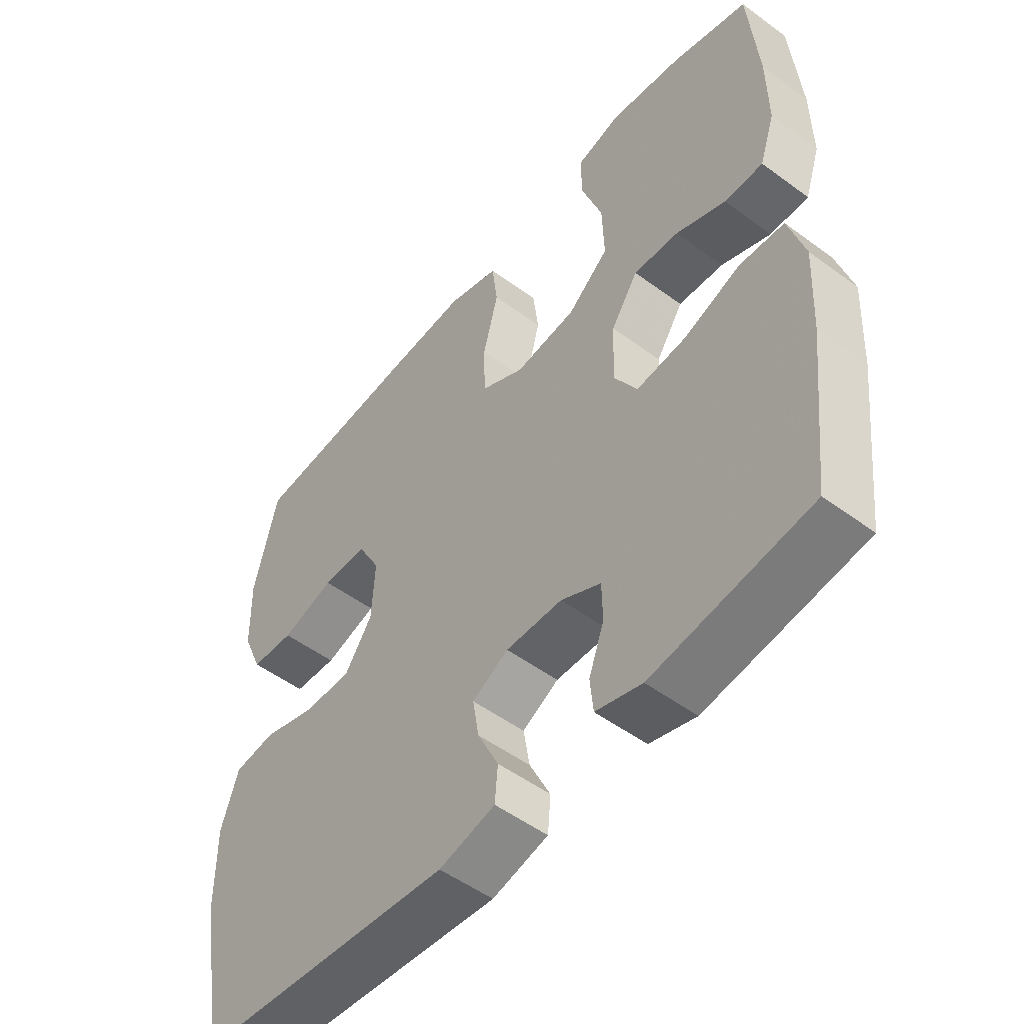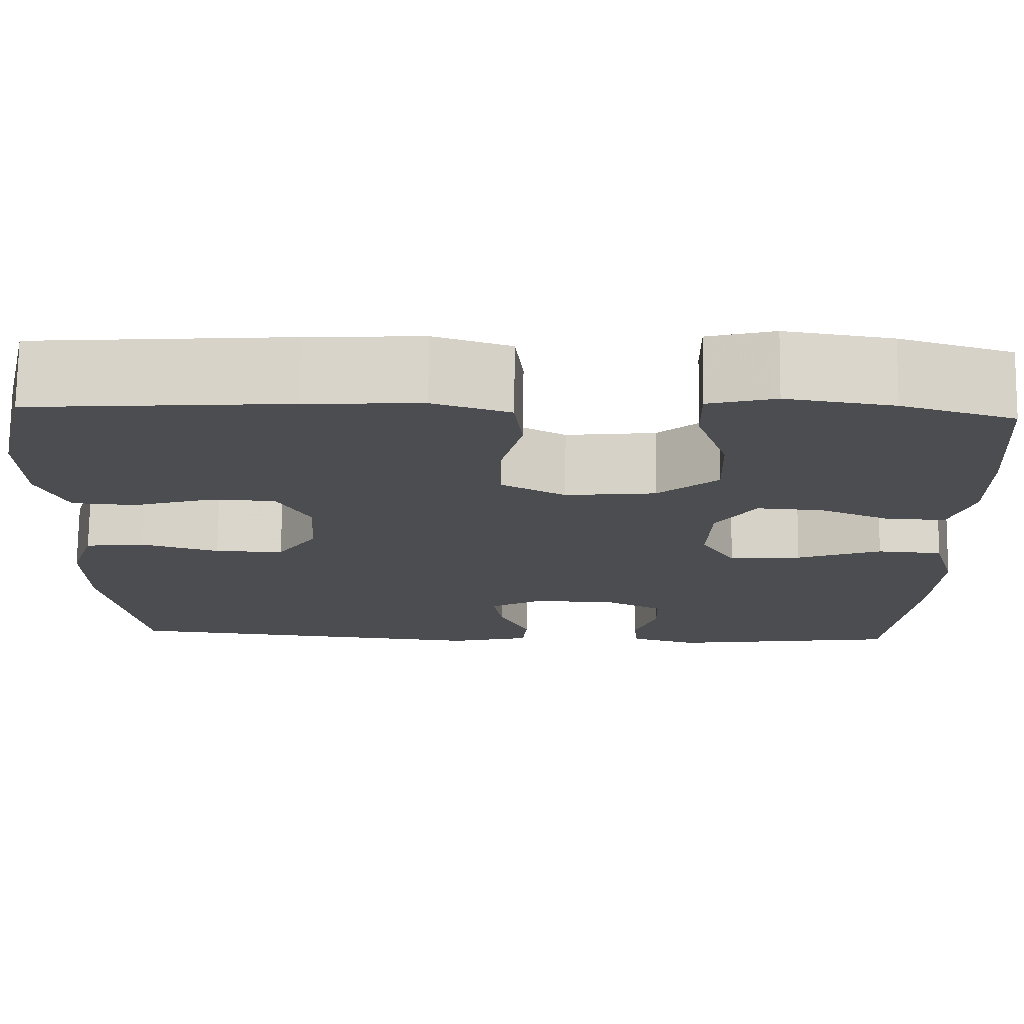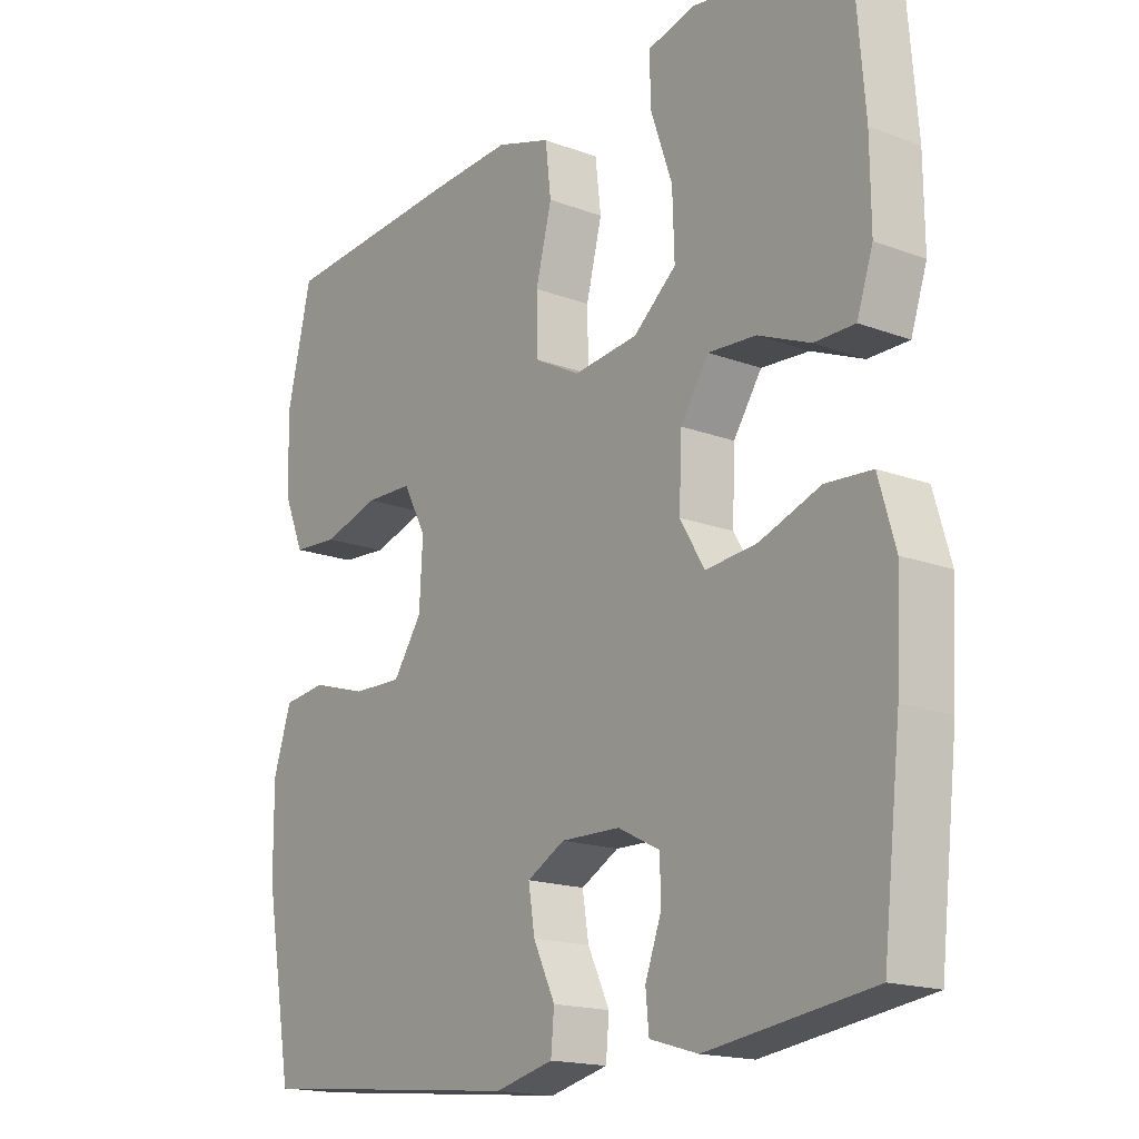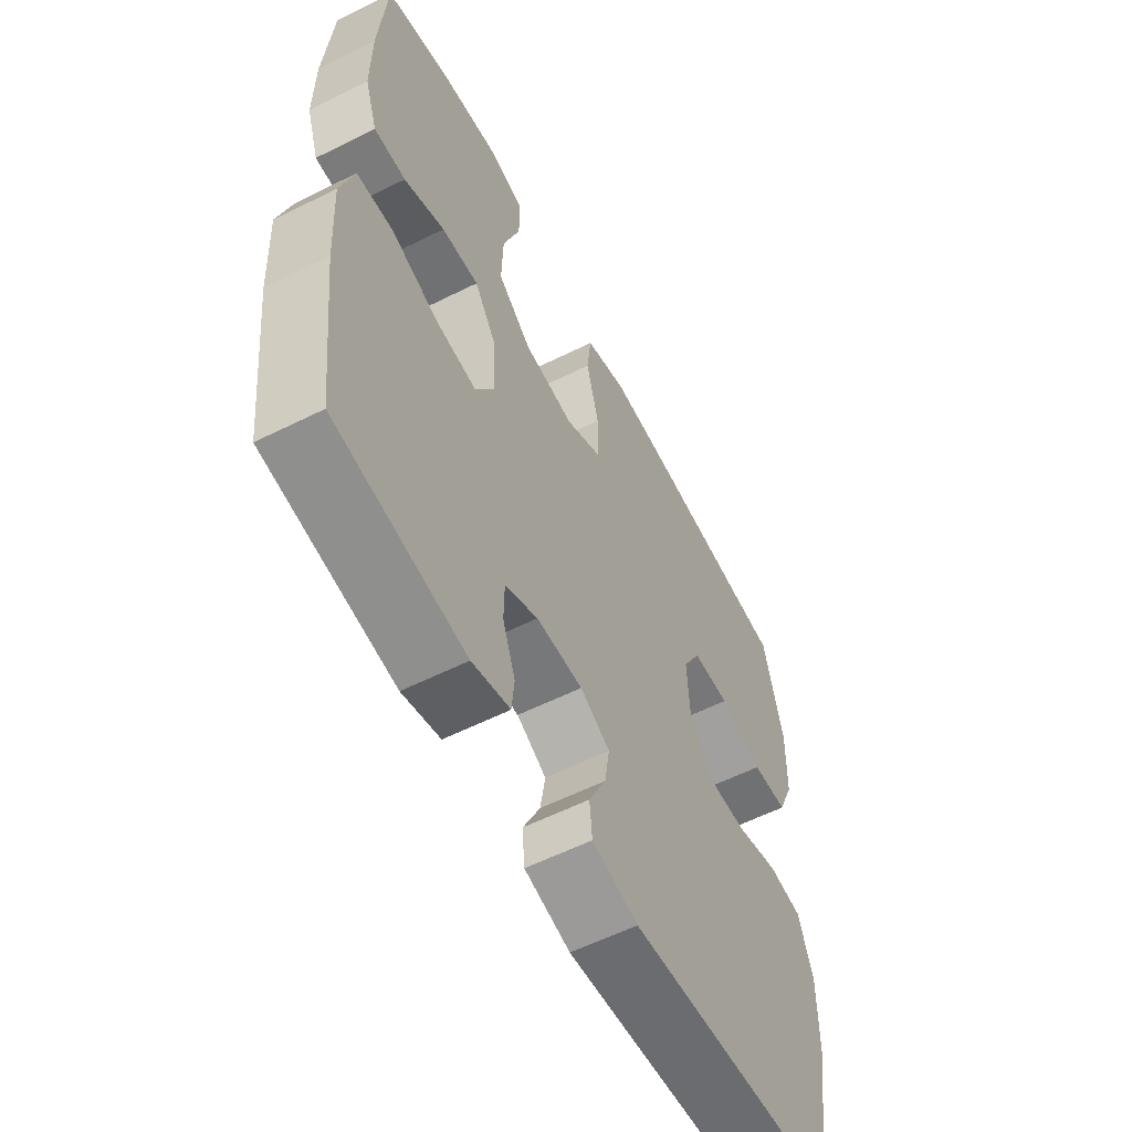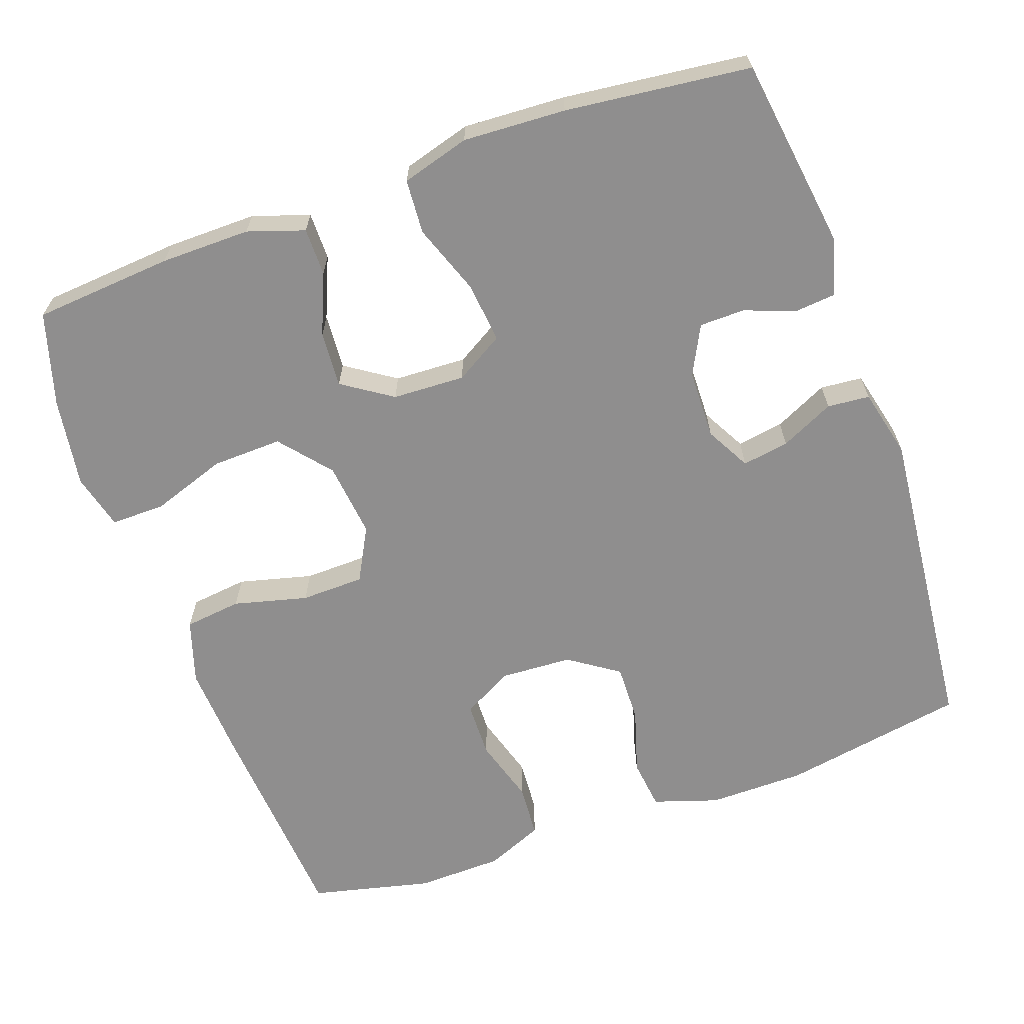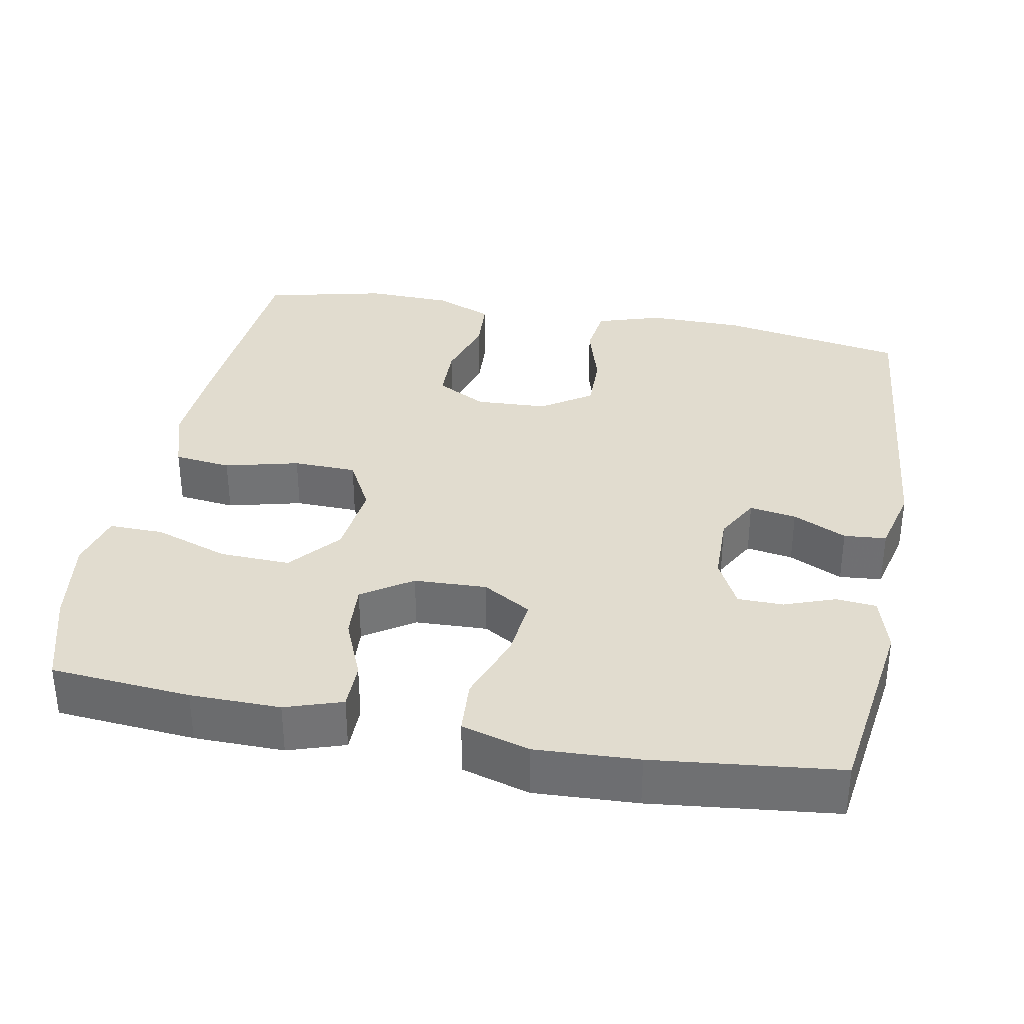
<metadata>
{"format":"obj","ext":"obj","renderer":"f3d","projection":"perspective","resolution":1024,"background":"white","views":[{"elev":-51.9,"azim":51.4,"up":"+Z"},{"elev":74.4,"azim":0.7,"up":"+Z"},{"elev":-17.1,"azim":53.0,"up":"+Z"},{"elev":-58.5,"azim":117.3,"up":"+Z"},{"elev":-65.0,"azim":109.6,"up":"+Y"},{"elev":34.5,"azim":100.9,"up":"+Y"}]}
</metadata>
<code>
v -0.5 0.07 -0.5
v -0.543 0.07 -0.255
v -0.544 0.07 -0.127
v -0.516 0.07 -0.041
v -0.449 0.07 -0.033
v -0.362 0.07 -0.059
v -0.285 0.07 -0.061
v -0.24 0.07 0.005
v -0.235 0.07 0.1
v -0.271 0.07 0.167
v -0.345 0.07 0.169
v -0.432 0.07 0.143
v -0.503 0.07 0.148
v -0.535 0.07 0.224
v -0.538 0.07 0.339
v -0.5 0.07 0.5
v -0.215 0.07 0.521
v -0.087 0.07 0.528
v -0.002 0.07 0.501
v 0.007 0.07 0.425
v -0.018 0.07 0.327
v -0.016 0.07 0.243
v 0.055 0.07 0.205
v 0.155 0.07 0.216
v 0.222 0.07 0.272
v 0.219 0.07 0.365
v 0.185 0.07 0.464
v 0.184 0.07 0.536
v 0.258 0.07 0.555
v 0.376 0.07 0.537
v 0.5 0.07 0.5
v 0.515 0.07 0.315
v 0.516 0.07 0.196
v 0.491 0.07 0.121
v 0.428 0.07 0.121
v 0.347 0.07 0.155
v 0.273 0.07 0.16
v 0.229 0.07 0.094
v 0.225 0.07 -0.002
v 0.263 0.07 -0.066
v 0.343 0.07 -0.058
v 0.437 0.07 -0.024
v 0.509 0.07 -0.029
v 0.535 0.07 -0.119
v 0.528 0.07 -0.255
v 0.5 0.07 -0.5
v 0.244 0.07 -0.536
v 0.169 0.07 -0.514
v 0.164 0.07 -0.461
v 0.189 0.07 -0.393
v 0.188 0.07 -0.333
v 0.123 0.07 -0.3
v 0.031 0.07 -0.298
v -0.028 0.07 -0.33
v -0.018 0.07 -0.392
v 0.016 0.07 -0.463
v 0.011 0.07 -0.519
v -0.08 0.07 -0.541
v -0.5 0 -0.5
v -0.543 0 -0.255
v -0.544 0 -0.127
v -0.516 0 -0.041
v -0.449 0 -0.033
v -0.362 0 -0.059
v -0.285 0 -0.061
v -0.24 0 0.005
v -0.235 0 0.1
v -0.271 0 0.167
v -0.345 0 0.169
v -0.432 0 0.143
v -0.503 0 0.148
v -0.535 0 0.224
v -0.538 0 0.339
v -0.5 0 0.5
v -0.215 0 0.521
v -0.087 0 0.528
v -0.002 0 0.501
v 0.007 0 0.425
v -0.018 0 0.327
v -0.016 0 0.243
v 0.055 0 0.205
v 0.155 0 0.216
v 0.222 0 0.272
v 0.219 0 0.365
v 0.185 0 0.464
v 0.184 0 0.536
v 0.258 0 0.555
v 0.376 0 0.537
v 0.5 0 0.5
v 0.515 0 0.315
v 0.516 0 0.196
v 0.491 0 0.121
v 0.428 0 0.121
v 0.347 0 0.155
v 0.273 0 0.16
v 0.229 0 0.094
v 0.225 0 -0.002
v 0.263 0 -0.066
v 0.343 0 -0.058
v 0.437 0 -0.024
v 0.509 0 -0.029
v 0.535 0 -0.119
v 0.528 0 -0.255
v 0.5 0 -0.5
v 0.244 0 -0.536
v 0.169 0 -0.514
v 0.164 0 -0.461
v 0.189 0 -0.393
v 0.188 0 -0.333
v 0.123 0 -0.3
v 0.031 0 -0.298
v -0.028 0 -0.33
v -0.018 0 -0.392
v 0.016 0 -0.463
v 0.011 0 -0.519
v -0.08 0 -0.541
f 55 56 57 58
f 54 55 58 1
f 53 54 1 2
f 52 53 2 3
f 47 48 49 50
f 47 50 51
f 46 47 51
f 45 46 51
f 44 45 51 52
f 41 42 43 44
f 40 41 44 52
f 33 34 35 36
f 33 36 37
f 32 33 37
f 31 32 37
f 30 31 37
f 29 30 37 38
f 26 27 28 29
f 25 26 29 38
f 18 19 20 21
f 18 21 22
f 17 18 22
f 16 17 22
f 15 16 22 23
f 11 12 13 14
f 10 11 14 15
f 3 4 5 6
f 3 6 7
f 39 40 52 3
f 24 25 38 39
f 23 24 39
f 10 15 23 39
f 9 10 39
f 8 9 39
f 7 8 39
f 3 7 39
f 116 115 114 113
f 59 116 113 112
f 60 59 112 111
f 61 60 111 110
f 108 107 106 105
f 109 108 105
f 109 105 104
f 109 104 103
f 110 109 103 102
f 102 101 100 99
f 110 102 99 98
f 94 93 92 91
f 95 94 91
f 95 91 90
f 95 90 89
f 95 89 88
f 96 95 88 87
f 87 86 85 84
f 96 87 84 83
f 79 78 77 76
f 80 79 76
f 80 76 75
f 80 75 74
f 81 80 74 73
f 72 71 70 69
f 73 72 69 68
f 64 63 62 61
f 65 64 61
f 61 110 98 97
f 97 96 83 82
f 97 82 81
f 97 81 73 68
f 97 68 67
f 97 67 66
f 97 66 65
f 97 65 61
f 1 59 60 2
f 2 60 61 3
f 3 61 62 4
f 4 62 63 5
f 5 63 64 6
f 6 64 65 7
f 7 65 66 8
f 8 66 67 9
f 9 67 68 10
f 10 68 69 11
f 11 69 70 12
f 12 70 71 13
f 13 71 72 14
f 14 72 73 15
f 15 73 74 16
f 16 74 75 17
f 17 75 76 18
f 18 76 77 19
f 19 77 78 20
f 20 78 79 21
f 21 79 80 22
f 22 80 81 23
f 23 81 82 24
f 24 82 83 25
f 25 83 84 26
f 26 84 85 27
f 27 85 86 28
f 28 86 87 29
f 29 87 88 30
f 30 88 89 31
f 31 89 90 32
f 32 90 91 33
f 33 91 92 34
f 34 92 93 35
f 35 93 94 36
f 36 94 95 37
f 37 95 96 38
f 38 96 97 39
f 39 97 98 40
f 40 98 99 41
f 41 99 100 42
f 42 100 101 43
f 43 101 102 44
f 44 102 103 45
f 45 103 104 46
f 46 104 105 47
f 47 105 106 48
f 48 106 107 49
f 49 107 108 50
f 50 108 109 51
f 51 109 110 52
f 52 110 111 53
f 53 111 112 54
f 54 112 113 55
f 55 113 114 56
f 56 114 115 57
f 57 115 116 58
f 58 116 59 1

</code>
